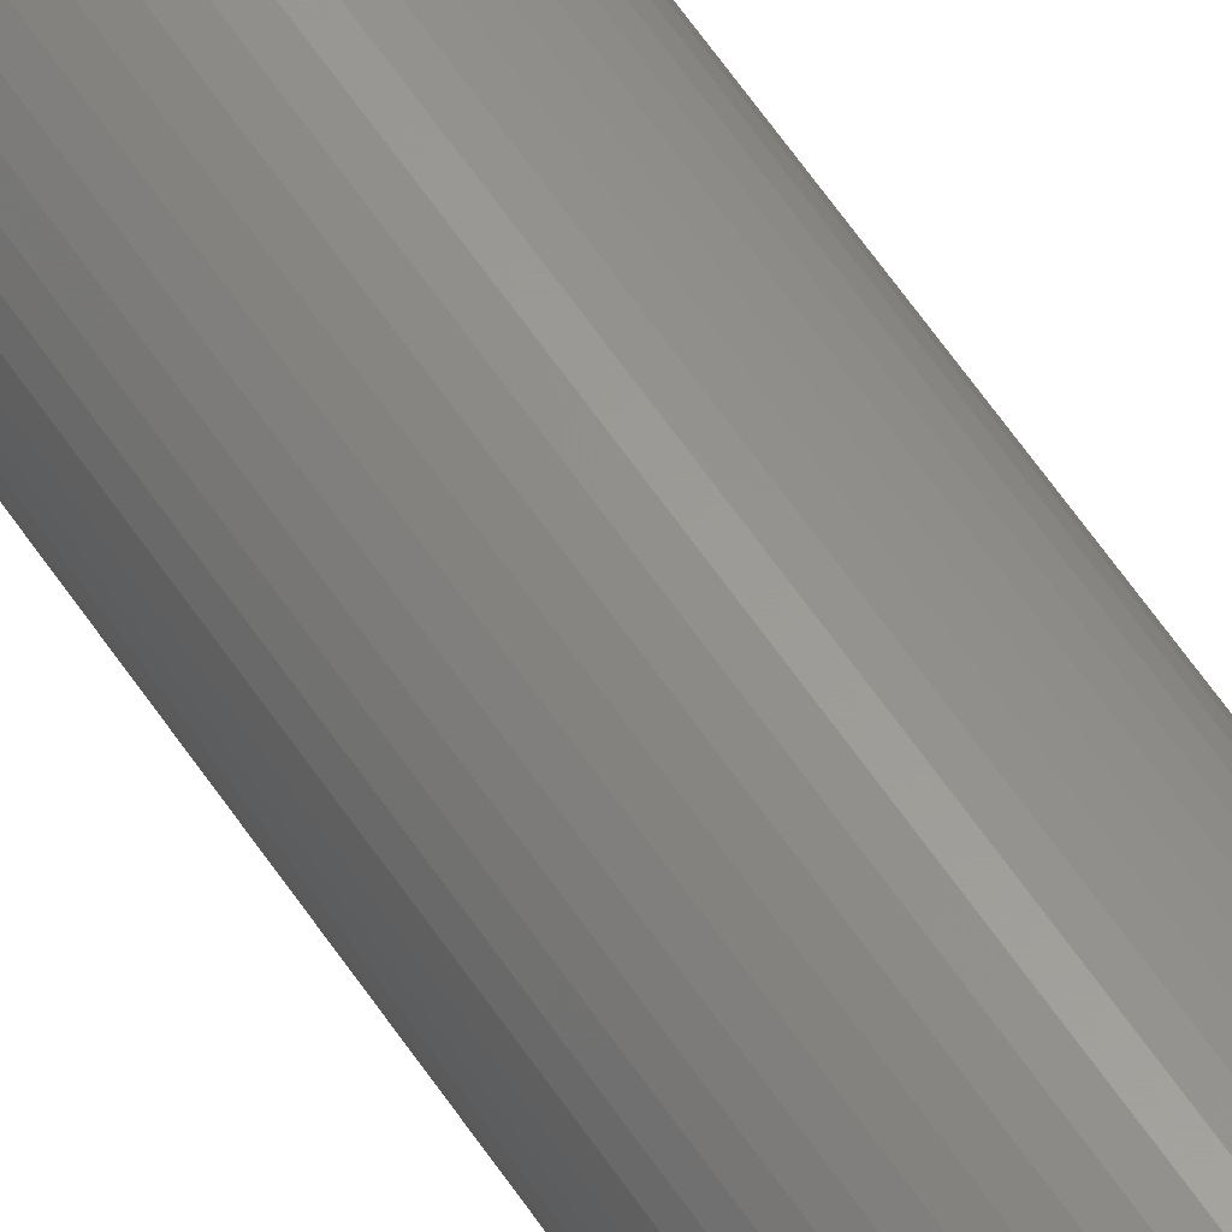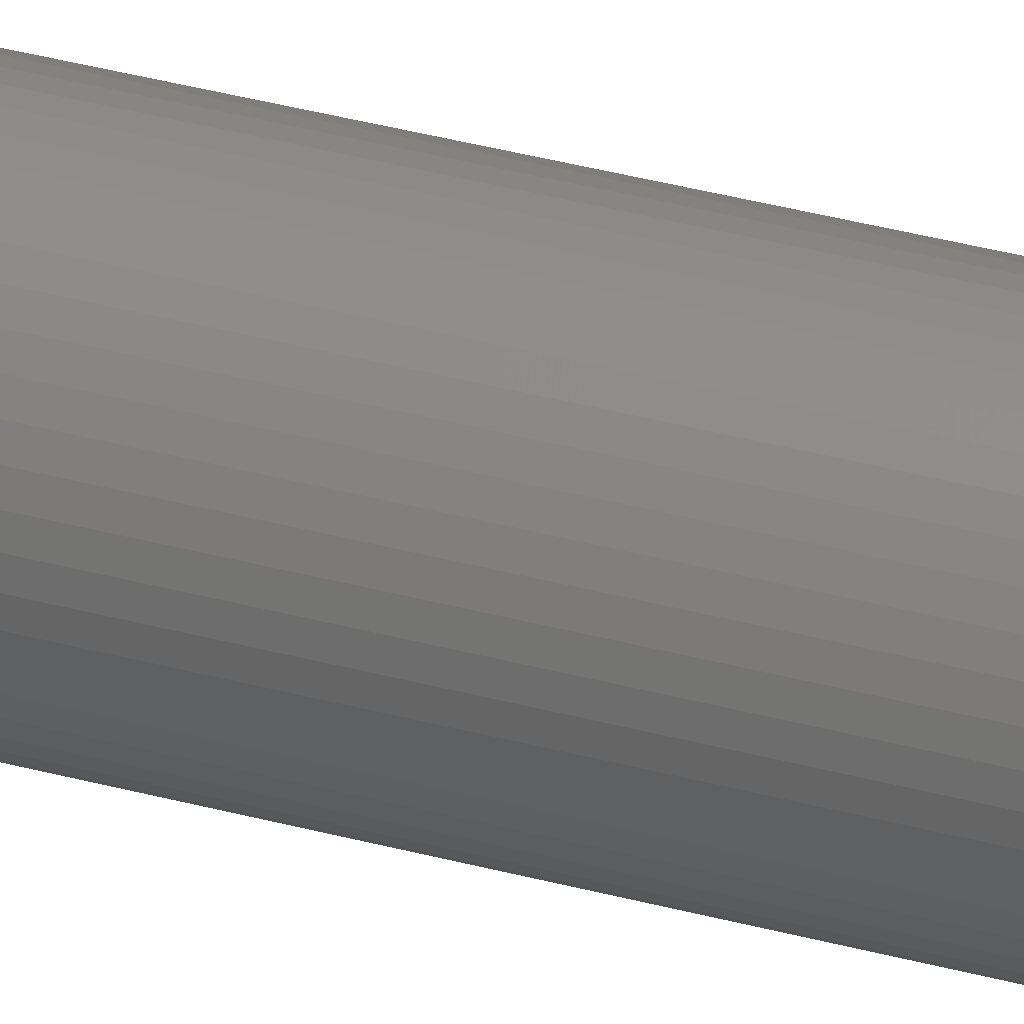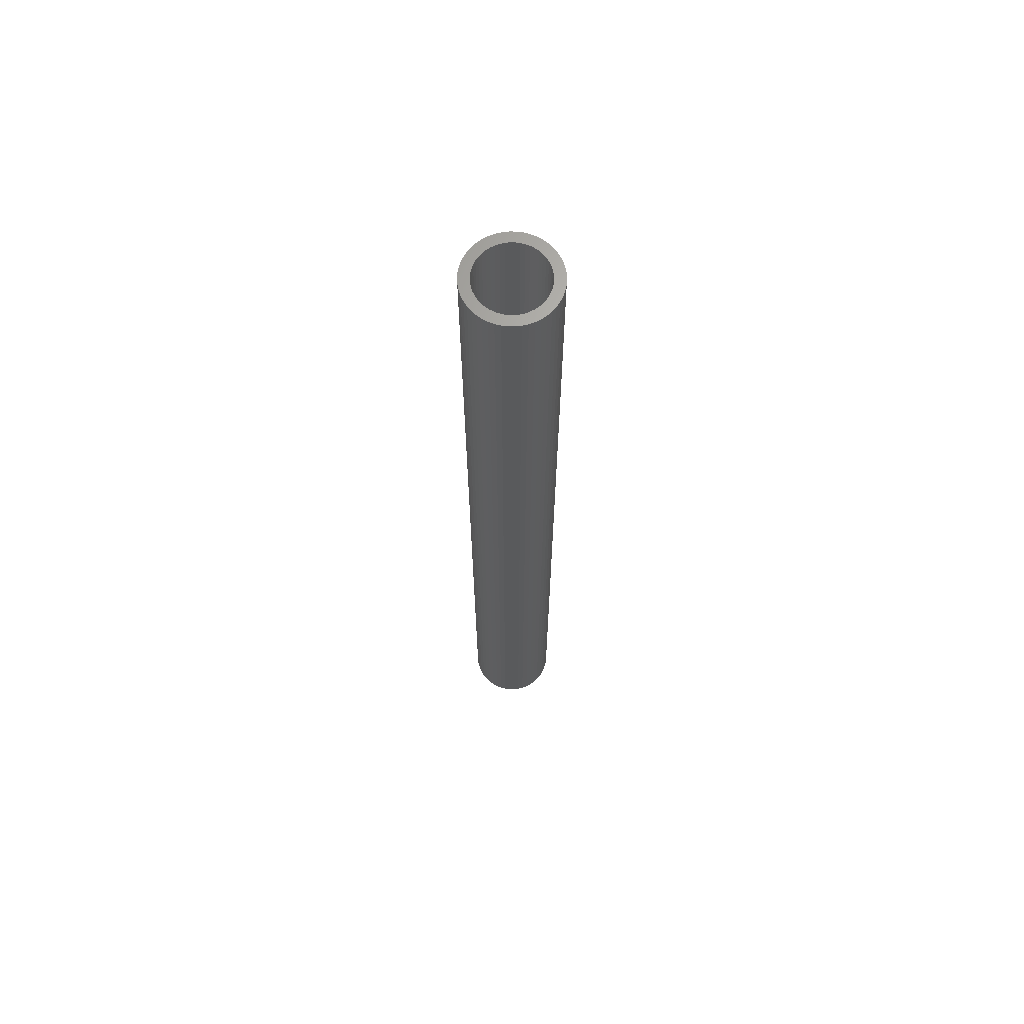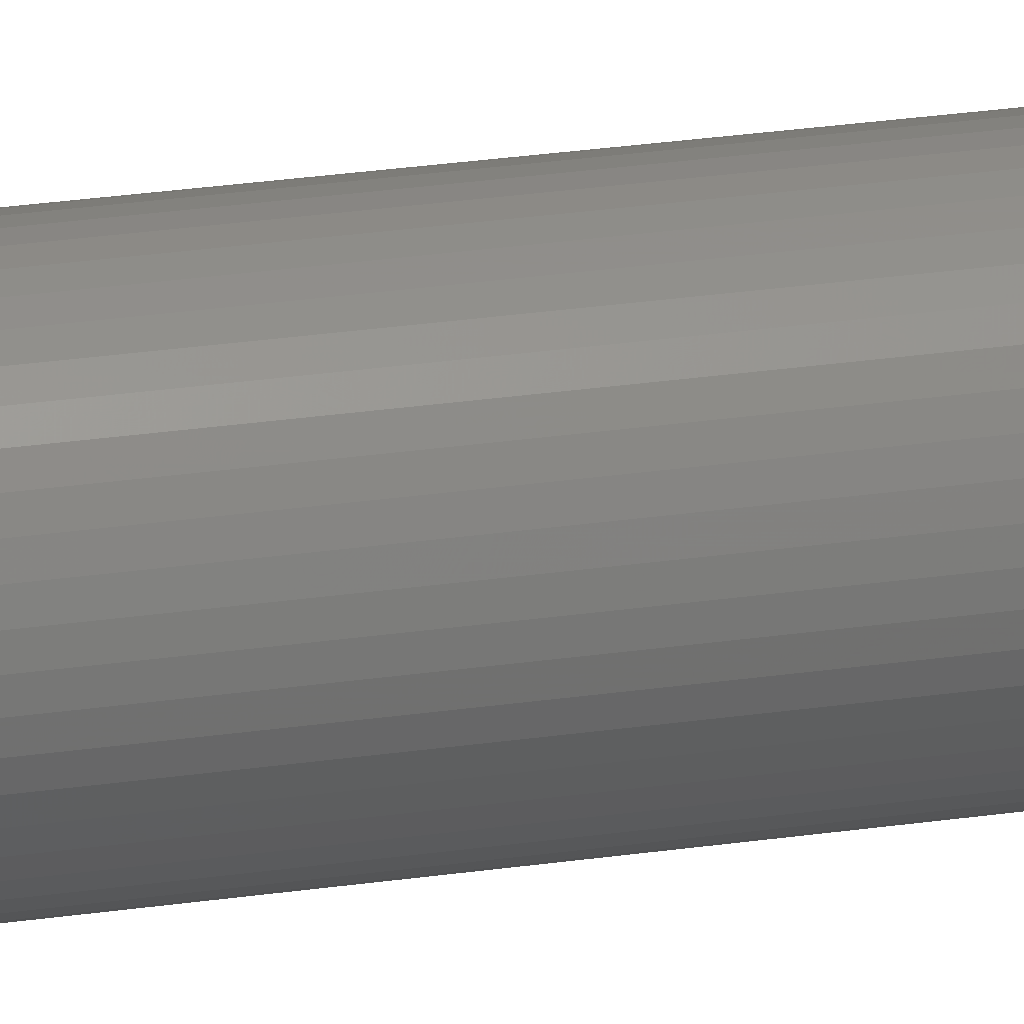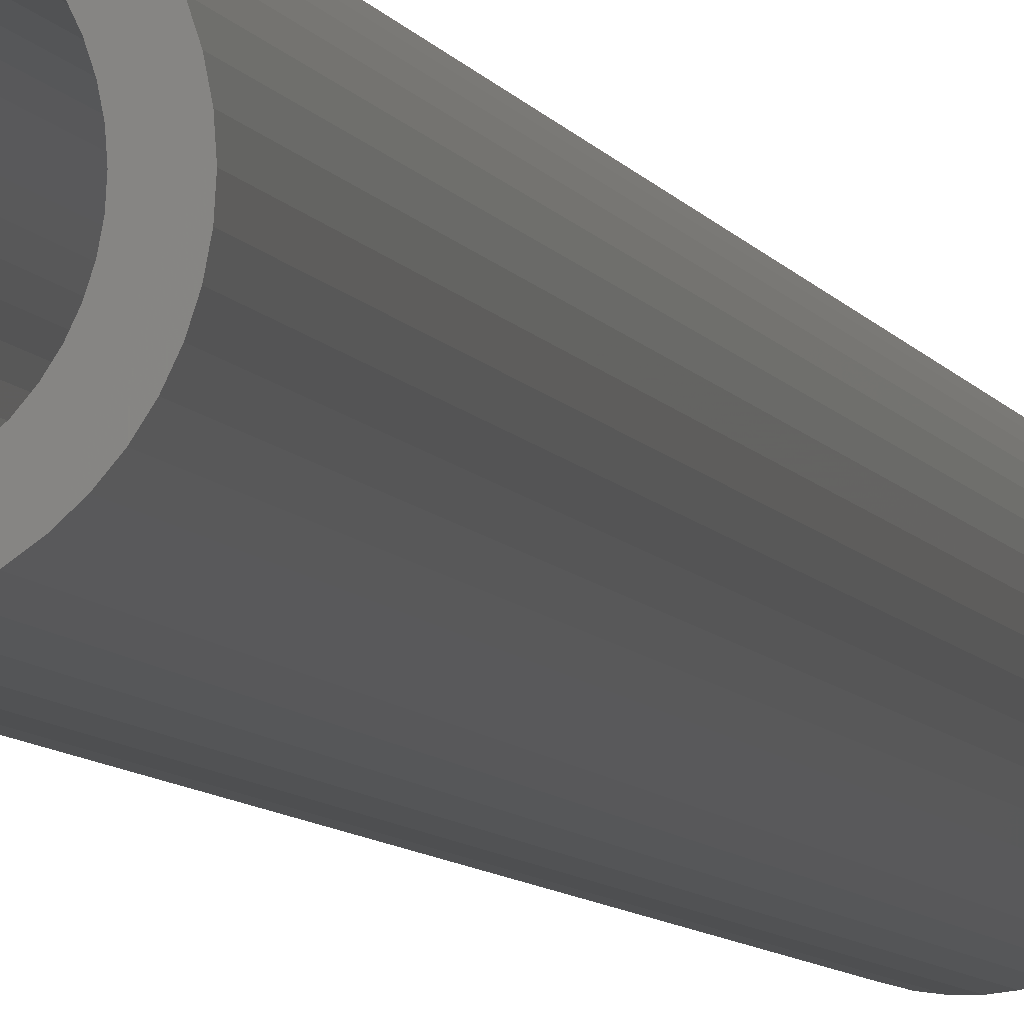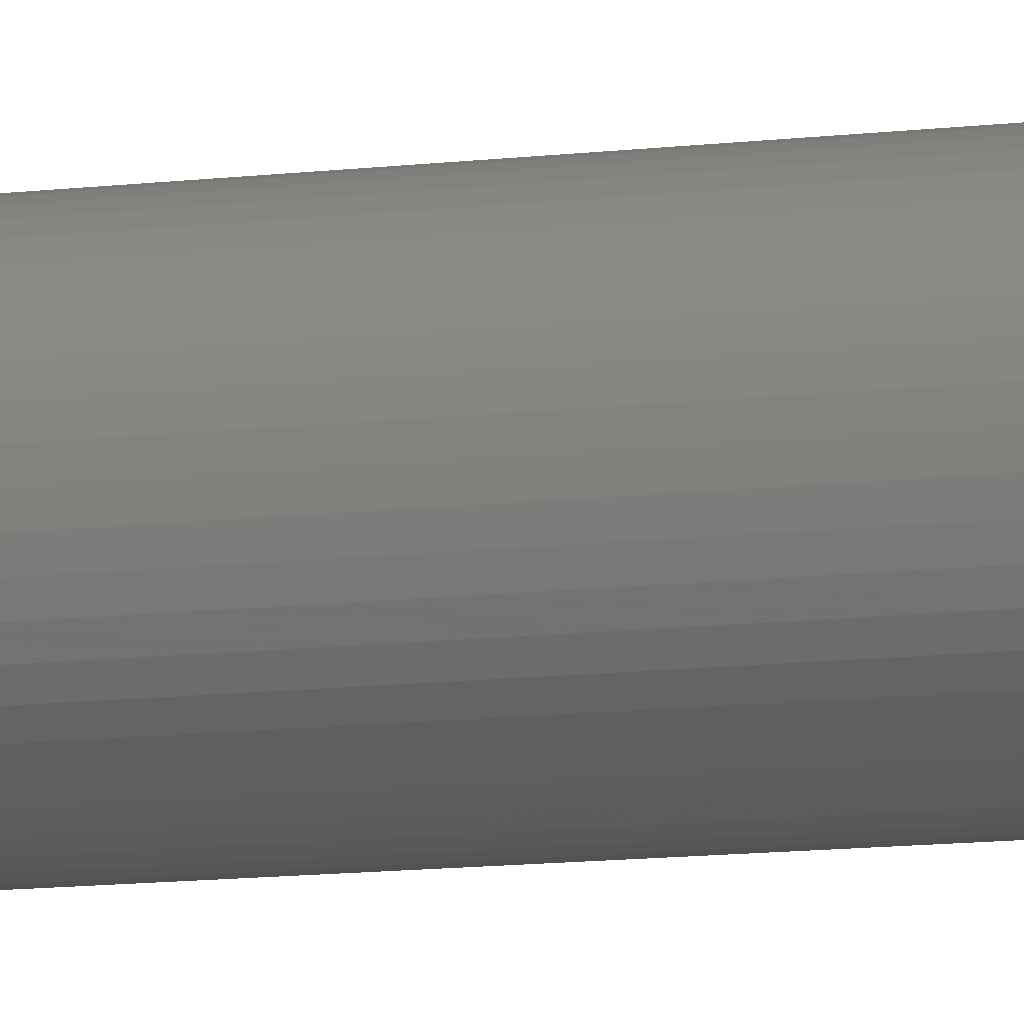
<metadata>
{"format":"stl","ext":"stl","renderer":"f3d","projection":"perspective","resolution":1024,"background":"white","views":[{"elev":60.0,"azim":146.5,"up":"+Y"},{"elev":36.7,"azim":-70.6,"up":"+Y"},{"elev":66.5,"azim":22.1,"up":"+Z"},{"elev":24.0,"azim":-104.3,"up":"+Y"},{"elev":-3.9,"azim":-171.3,"up":"+Y"},{"elev":-8.0,"azim":-67.0,"up":"+Y"}]}
</metadata>
<code>
# stl→obj: 200 verts, 400 faces
v 2.35 0 25
v 2.331 0.2945 -25
v 2.331 0.2945 25
v 2.35 0 -25
v -2.35 0 -25
v -2.331 0.2945 25
v -2.331 0.2945 -25
v -2.35 0 25
v 0.1476 2.345 -25
v -0.1476 2.345 25
v 0.1476 2.345 25
v -0.1476 2.345 -25
v -0.1476 -2.345 -25
v 0.1476 -2.345 25
v -0.1476 -2.345 25
v 0.1476 -2.345 -25
v 1.713 1.609 -25
v 1.498 1.811 25
v 1.713 1.609 25
v 1.498 1.811 -25
v -1.498 1.811 -25
v -1.713 1.609 25
v -1.498 1.811 25
v -1.713 1.609 -25
v -0.7262 2.235 -25
v -1.001 2.126 25
v -0.7262 2.235 25
v -1.001 2.126 -25
v 2.185 0.8651 25
v 2.059 1.132 -25
v 2.059 1.132 25
v 2.185 0.8651 -25
v 1.901 1.381 -25
v 1.901 1.381 25
v 1.001 2.126 -25
v 0.7262 2.235 25
v 1.001 2.126 25
v 0.7262 2.235 -25
v 1.259 1.984 25
v 1.259 1.984 -25
v -2.185 0.8651 -25
v -2.059 1.132 25
v -2.059 1.132 -25
v -2.185 0.8651 25
v -1.901 1.381 -25
v -1.901 1.381 25
v 1.8 0 25
v 1.786 0.2256 25
v 2.276 0.5844 25
v 2.331 -0.2945 25
v 1.743 0.4476 25
v 1.786 -0.2256 25
v 1.674 0.6626 25
v 2.276 -0.5844 25
v 1.577 0.8672 25
v 1.743 -0.4476 25
v 2.185 -0.8651 25
v 1.456 1.058 25
v 1.312 1.232 25
v 1.147 1.387 25
v 0.9645 1.52 25
v 0.7664 1.629 25
v 0.5562 1.712 25
v 0.4403 2.308 25
v 0.3373 1.768 25
v 0.113 1.796 25
v -0.113 1.796 25
v -0.3373 1.768 25
v -0.4403 2.308 25
v -0.5562 1.712 25
v -0.7664 1.629 25
v -0.9645 1.52 25
v -1.259 1.984 25
v -1.147 1.387 25
v -1.312 1.232 25
v -1.456 1.058 25
v -1.577 0.8672 25
v -1.674 0.6626 25
v -1.743 0.4476 25
v 1.674 -0.6626 25
v 2.059 -1.132 25
v 1.577 -0.8672 25
v 1.901 -1.381 25
v 1.456 -1.058 25
v 1.713 -1.609 25
v 1.312 -1.232 25
v 1.498 -1.811 25
v 1.147 -1.387 25
v 1.259 -1.984 25
v 0.9645 -1.52 25
v 1.001 -2.126 25
v 0.7664 -1.629 25
v 0.7262 -2.235 25
v 0.5562 -1.712 25
v 0.4403 -2.308 25
v 0.3373 -1.768 25
v 0.113 -1.796 25
v -0.113 -1.796 25
v -0.3373 -1.768 25
v -0.4403 -2.308 25
v -0.5562 -1.712 25
v -0.7262 -2.235 25
v -0.7664 -1.629 25
v -1.001 -2.126 25
v -0.9645 -1.52 25
v -1.259 -1.984 25
v -1.147 -1.387 25
v -1.498 -1.811 25
v -1.312 -1.232 25
v -1.713 -1.609 25
v -1.456 -1.058 25
v -1.901 -1.381 25
v -1.577 -0.8672 25
v -2.059 -1.132 25
v -1.674 -0.6626 25
v -2.185 -0.8651 25
v -1.743 -0.4476 25
v -2.276 -0.5844 25
v -1.786 -0.2256 25
v -2.331 -0.2945 25
v -1.8 0 25
v -2.276 0.5844 25
v -1.786 0.2256 25
v -1.259 1.984 -25
v -0.4403 2.308 -25
v 1.8 0 -25
v 2.331 -0.2945 -25
v 1.786 -0.2256 -25
v 2.276 -0.5844 -25
v 1.743 -0.4476 -25
v 2.185 -0.8651 -25
v 1.786 0.2256 -25
v 1.674 -0.6626 -25
v 2.059 -1.132 -25
v 2.276 0.5844 -25
v 1.577 -0.8672 -25
v 1.901 -1.381 -25
v 1.743 0.4476 -25
v 1.456 -1.058 -25
v 1.713 -1.609 -25
v 1.312 -1.232 -25
v 1.498 -1.811 -25
v 1.147 -1.387 -25
v 1.259 -1.984 -25
v 0.9645 -1.52 -25
v 1.001 -2.126 -25
v 0.7664 -1.629 -25
v 0.7262 -2.235 -25
v 0.5562 -1.712 -25
v 0.4403 -2.308 -25
v 0.3373 -1.768 -25
v 0.113 -1.796 -25
v -0.113 -1.796 -25
v -0.3373 -1.768 -25
v -0.4403 -2.308 -25
v -0.5562 -1.712 -25
v -0.7262 -2.235 -25
v -0.7664 -1.629 -25
v -1.001 -2.126 -25
v -0.9645 -1.52 -25
v -1.259 -1.984 -25
v -1.147 -1.387 -25
v -1.498 -1.811 -25
v -1.312 -1.232 -25
v -1.713 -1.609 -25
v -1.456 -1.058 -25
v -1.901 -1.381 -25
v -1.577 -0.8672 -25
v -2.059 -1.132 -25
v -1.674 -0.6626 -25
v -2.185 -0.8651 -25
v -1.743 -0.4476 -25
v 1.674 0.6626 -25
v 1.577 0.8672 -25
v 1.456 1.058 -25
v 1.312 1.232 -25
v 1.147 1.387 -25
v 0.9645 1.52 -25
v 0.7664 1.629 -25
v 0.5562 1.712 -25
v 0.4403 2.308 -25
v 0.3373 1.768 -25
v 0.113 1.796 -25
v -0.113 1.796 -25
v -0.3373 1.768 -25
v -0.5562 1.712 -25
v -0.7664 1.629 -25
v -0.9645 1.52 -25
v -1.147 1.387 -25
v -1.312 1.232 -25
v -1.456 1.058 -25
v -1.577 0.8672 -25
v -1.674 0.6626 -25
v -1.743 0.4476 -25
v -2.276 0.5844 -25
v -1.786 0.2256 -25
v -1.8 0 -25
v -2.276 -0.5844 -25
v -1.786 -0.2256 -25
v -2.331 -0.2945 -25
f 1 2 3
f 2 1 4
f 5 6 7
f 6 5 8
f 9 10 11
f 10 9 12
f 13 14 15
f 14 13 16
f 17 18 19
f 18 17 20
f 21 22 23
f 22 21 24
f 25 26 27
f 26 25 28
f 29 30 31
f 30 29 32
f 31 33 34
f 33 31 30
f 35 36 37
f 36 35 38
f 20 39 18
f 39 20 40
f 41 42 43
f 42 41 44
f 45 22 24
f 22 45 46
f 47 1 3
f 48 3 49
f 1 47 50
f 51 49 29
f 52 50 47
f 53 29 31
f 50 52 54
f 55 31 34
f 56 54 52
f 54 56 57
f 3 48 47
f 49 51 48
f 58 34 19
f 29 53 51
f 31 55 53
f 59 19 18
f 34 58 55
f 19 59 58
f 60 18 39
f 18 60 59
f 61 39 37
f 39 61 60
f 37 62 61
f 36 62 37
f 36 63 62
f 64 63 36
f 64 65 63
f 11 65 64
f 11 66 65
f 11 67 66
f 10 67 11
f 10 68 67
f 69 68 10
f 69 70 68
f 27 70 69
f 27 71 70
f 26 71 27
f 71 26 72
f 73 72 26
f 72 73 74
f 23 74 73
f 74 23 75
f 22 75 23
f 75 22 76
f 46 76 22
f 76 46 77
f 42 77 46
f 77 42 78
f 44 78 42
f 78 44 79
f 80 57 56
f 57 80 81
f 82 81 80
f 81 82 83
f 84 83 82
f 83 84 85
f 86 85 84
f 85 86 87
f 88 87 86
f 87 88 89
f 90 89 88
f 89 90 91
f 92 91 90
f 92 93 91
f 94 93 92
f 94 95 93
f 96 95 94
f 96 14 95
f 97 14 96
f 98 14 97
f 98 15 14
f 99 15 98
f 99 100 15
f 101 100 99
f 101 102 100
f 103 102 101
f 104 103 105
f 103 104 102
f 106 105 107
f 105 106 104
f 108 107 109
f 110 109 111
f 107 108 106
f 112 111 113
f 114 113 115
f 109 110 108
f 116 115 117
f 118 117 119
f 120 119 121
f 122 79 44
f 111 112 110
f 79 122 123
f 113 114 112
f 6 123 122
f 115 116 114
f 123 6 121
f 117 118 116
f 8 121 6
f 119 120 118
f 121 8 120
f 28 73 26
f 73 28 124
f 125 27 69
f 27 125 25
f 126 4 127
f 128 127 129
f 4 126 2
f 130 129 131
f 132 2 126
f 133 131 134
f 2 132 135
f 136 134 137
f 138 135 132
f 135 138 32
f 127 128 126
f 129 130 128
f 139 137 140
f 131 133 130
f 134 136 133
f 141 140 142
f 137 139 136
f 140 141 139
f 143 142 144
f 142 143 141
f 145 144 146
f 144 145 143
f 146 147 145
f 148 147 146
f 148 149 147
f 150 149 148
f 150 151 149
f 16 151 150
f 16 152 151
f 16 153 152
f 13 153 16
f 13 154 153
f 155 154 13
f 155 156 154
f 157 156 155
f 157 158 156
f 159 158 157
f 158 159 160
f 161 160 159
f 160 161 162
f 163 162 161
f 162 163 164
f 165 164 163
f 164 165 166
f 167 166 165
f 166 167 168
f 169 168 167
f 168 169 170
f 171 170 169
f 170 171 172
f 173 32 138
f 32 173 30
f 174 30 173
f 30 174 33
f 175 33 174
f 33 175 17
f 176 17 175
f 17 176 20
f 177 20 176
f 20 177 40
f 178 40 177
f 40 178 35
f 179 35 178
f 179 38 35
f 180 38 179
f 180 181 38
f 182 181 180
f 182 9 181
f 183 9 182
f 184 9 183
f 184 12 9
f 185 12 184
f 185 125 12
f 186 125 185
f 186 25 125
f 187 25 186
f 28 187 188
f 187 28 25
f 124 188 189
f 188 124 28
f 21 189 190
f 24 190 191
f 189 21 124
f 45 191 192
f 43 192 193
f 190 24 21
f 41 193 194
f 195 194 196
f 7 196 197
f 198 172 171
f 191 45 24
f 172 198 199
f 192 43 45
f 200 199 198
f 193 41 43
f 199 200 197
f 194 195 41
f 5 197 200
f 196 7 195
f 197 5 7
f 148 91 93
f 91 148 146
f 49 32 29
f 32 49 135
f 3 135 49
f 135 3 2
f 34 17 19
f 17 34 33
f 38 64 36
f 64 38 181
f 181 11 64
f 11 181 9
f 40 37 39
f 37 40 35
f 43 46 45
f 46 43 42
f 195 44 41
f 44 195 122
f 7 122 195
f 122 7 6
f 124 23 73
f 23 124 21
f 12 69 10
f 69 12 125
f 50 4 1
f 4 50 127
f 57 129 54
f 129 57 131
f 54 127 50
f 127 54 129
f 165 108 110
f 108 165 163
f 169 116 171
f 116 169 114
f 165 112 167
f 112 165 110
f 144 87 89
f 87 144 142
f 198 120 200
f 120 198 118
f 200 8 5
f 8 200 120
f 171 118 198
f 118 171 116
f 85 137 83
f 137 85 140
f 146 89 91
f 89 146 144
f 81 131 57
f 131 81 134
f 83 134 81
f 134 83 137
f 155 15 100
f 15 155 13
f 159 102 104
f 102 159 157
f 157 100 102
f 100 157 155
f 167 114 169
f 114 167 112
f 142 85 87
f 85 142 140
f 150 93 95
f 93 150 148
f 16 95 14
f 95 16 150
f 161 104 106
f 104 161 159
f 163 106 108
f 106 163 161
f 126 48 132
f 48 126 47
f 121 196 123
f 196 121 197
f 184 66 67
f 66 184 183
f 152 98 97
f 98 152 153
f 177 59 60
f 59 177 176
f 190 74 75
f 74 190 189
f 187 70 71
f 70 187 186
f 173 55 174
f 55 173 53
f 132 51 138
f 51 132 48
f 180 62 63
f 62 180 179
f 182 63 65
f 63 182 180
f 178 60 61
f 60 178 177
f 78 192 77
f 192 78 193
f 77 191 76
f 191 77 192
f 79 193 78
f 193 79 194
f 189 72 74
f 72 189 188
f 186 68 70
f 68 186 185
f 151 97 96
f 97 151 152
f 138 53 173
f 53 138 51
f 175 59 176
f 59 175 58
f 174 58 175
f 58 174 55
f 183 65 66
f 65 183 182
f 123 194 79
f 194 123 196
f 188 71 72
f 71 188 187
f 185 67 68
f 67 185 184
f 141 88 86
f 88 141 143
f 130 52 128
f 52 130 56
f 147 94 92
f 94 147 149
f 179 61 62
f 61 179 178
f 76 190 75
f 190 76 191
f 145 92 90
f 92 145 147
f 136 80 133
f 80 136 82
f 141 84 139
f 84 141 86
f 128 47 126
f 47 128 52
f 156 103 101
f 103 156 158
f 154 101 99
f 101 154 156
f 109 166 111
f 166 109 164
f 115 172 117
f 172 115 170
f 149 96 94
f 96 149 151
f 143 90 88
f 90 143 145
f 133 56 130
f 56 133 80
f 139 82 136
f 82 139 84
f 153 99 98
f 99 153 154
f 160 107 105
f 107 160 162
f 162 109 107
f 109 162 164
f 113 170 115
f 170 113 168
f 117 199 119
f 199 117 172
f 119 197 121
f 197 119 199
f 158 105 103
f 105 158 160
f 111 168 113
f 168 111 166

</code>
